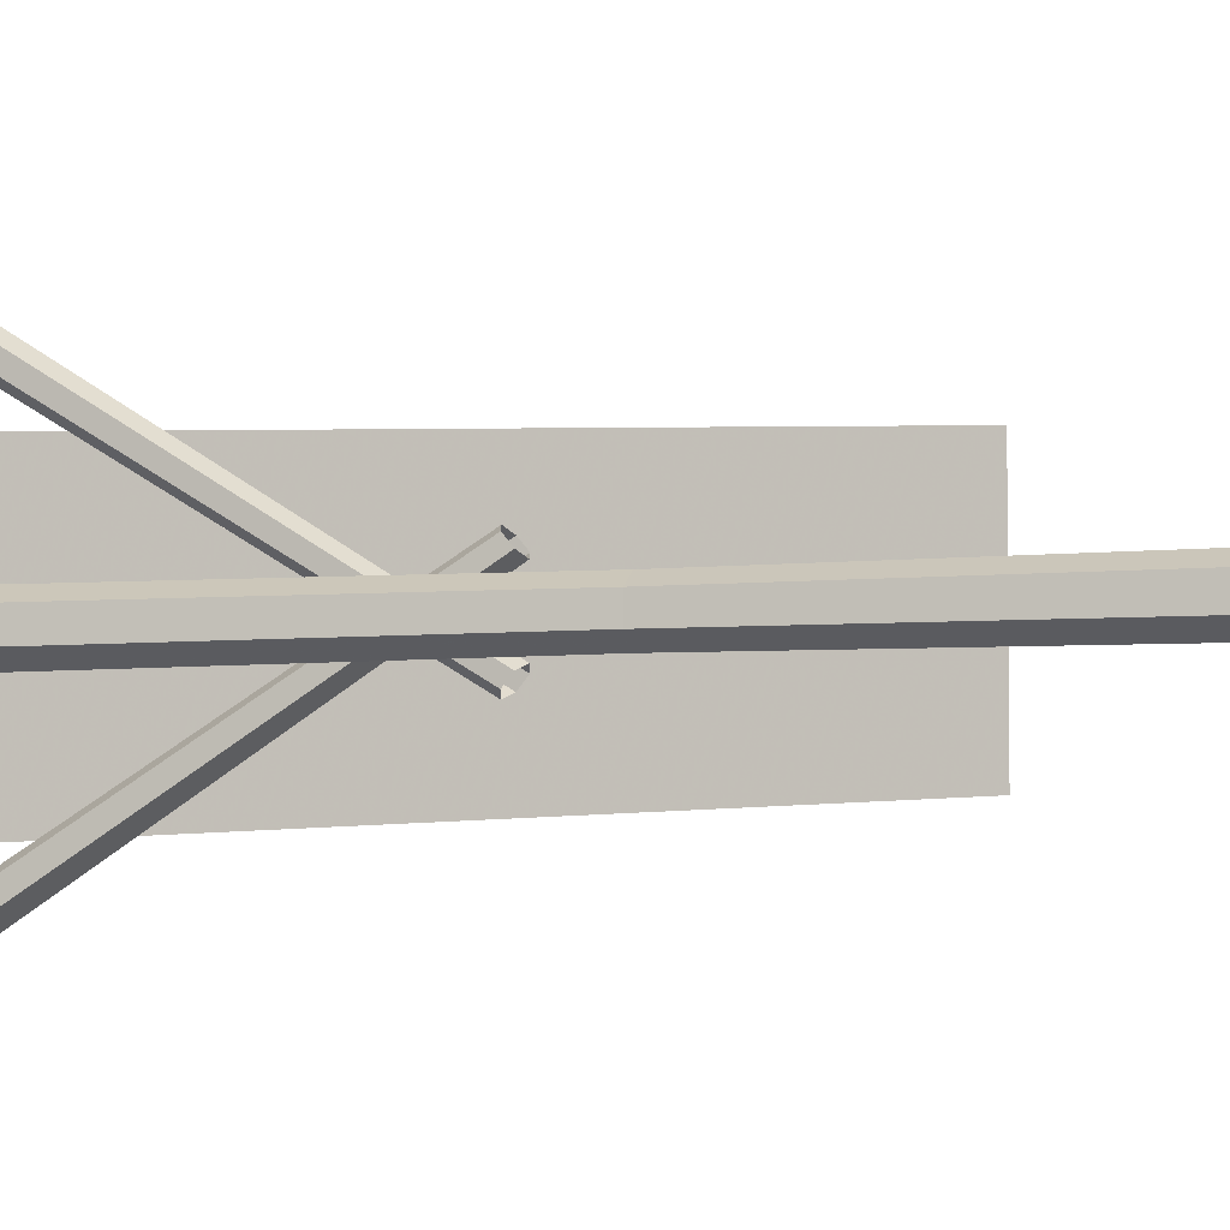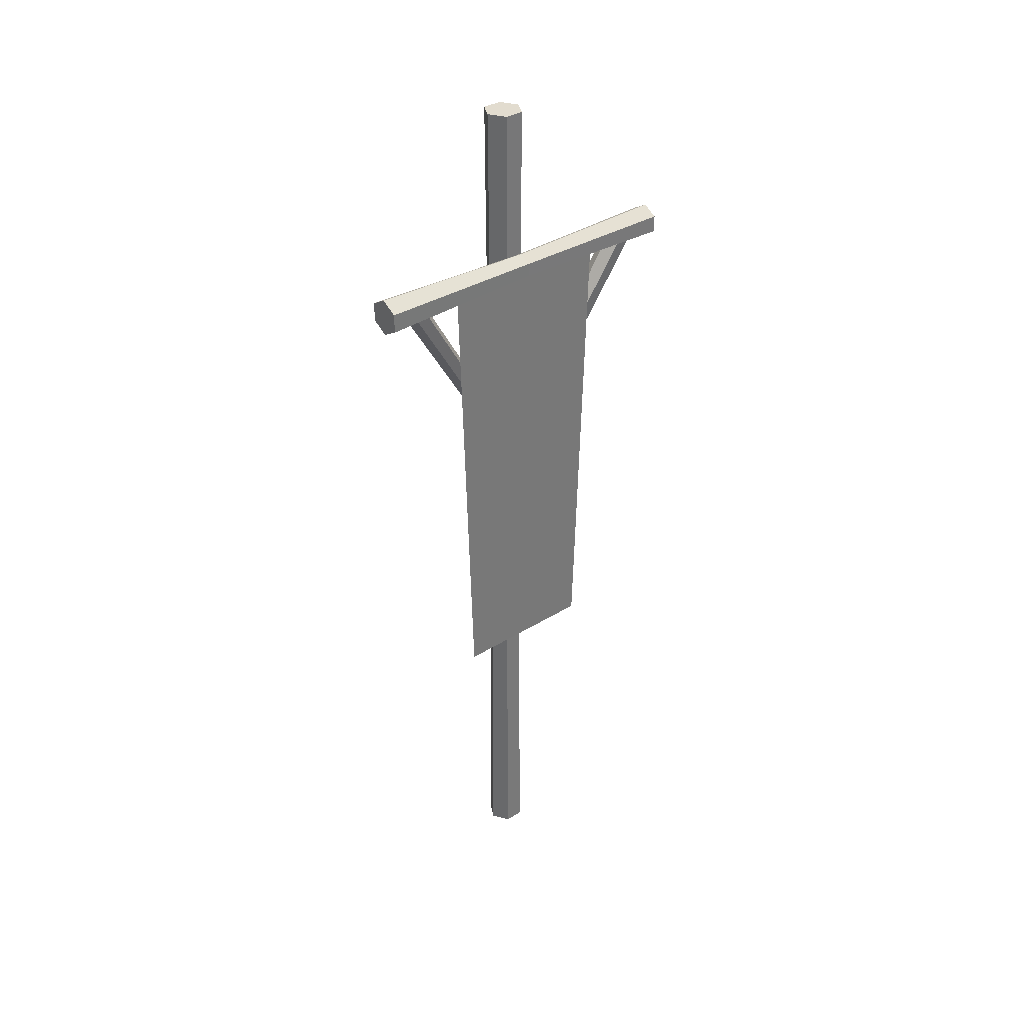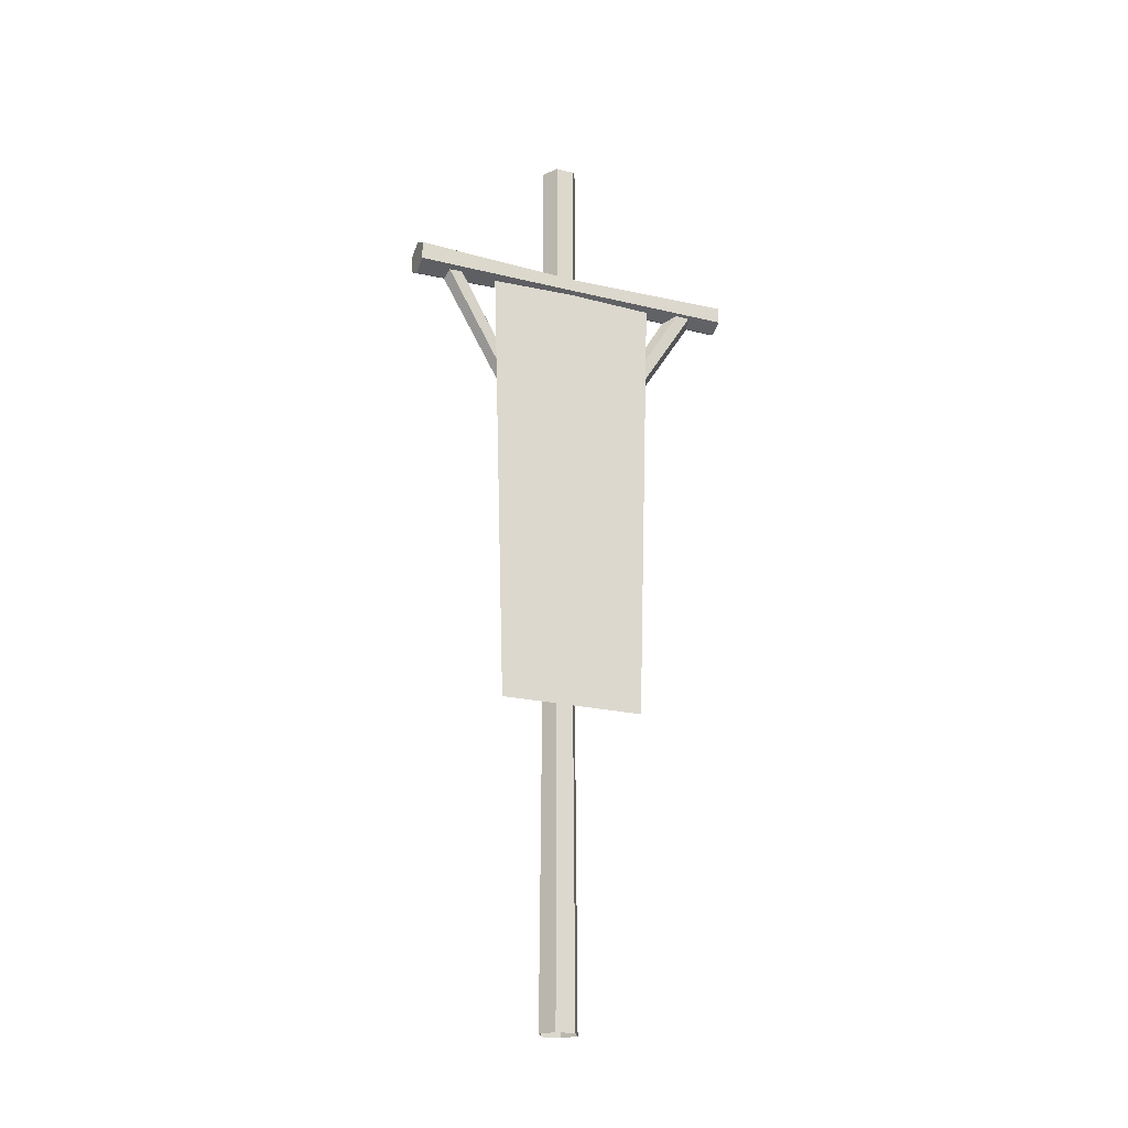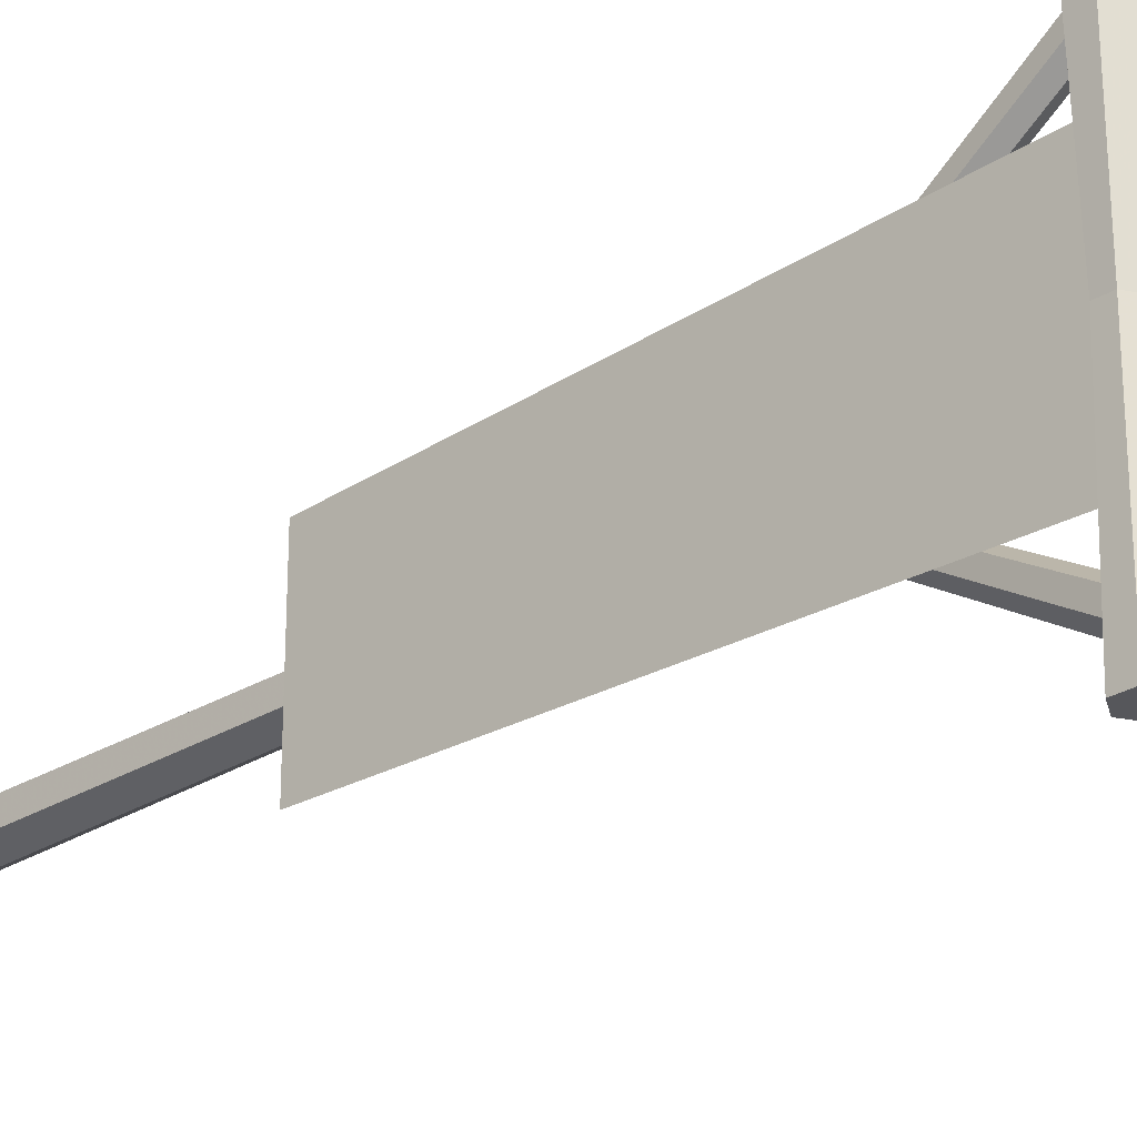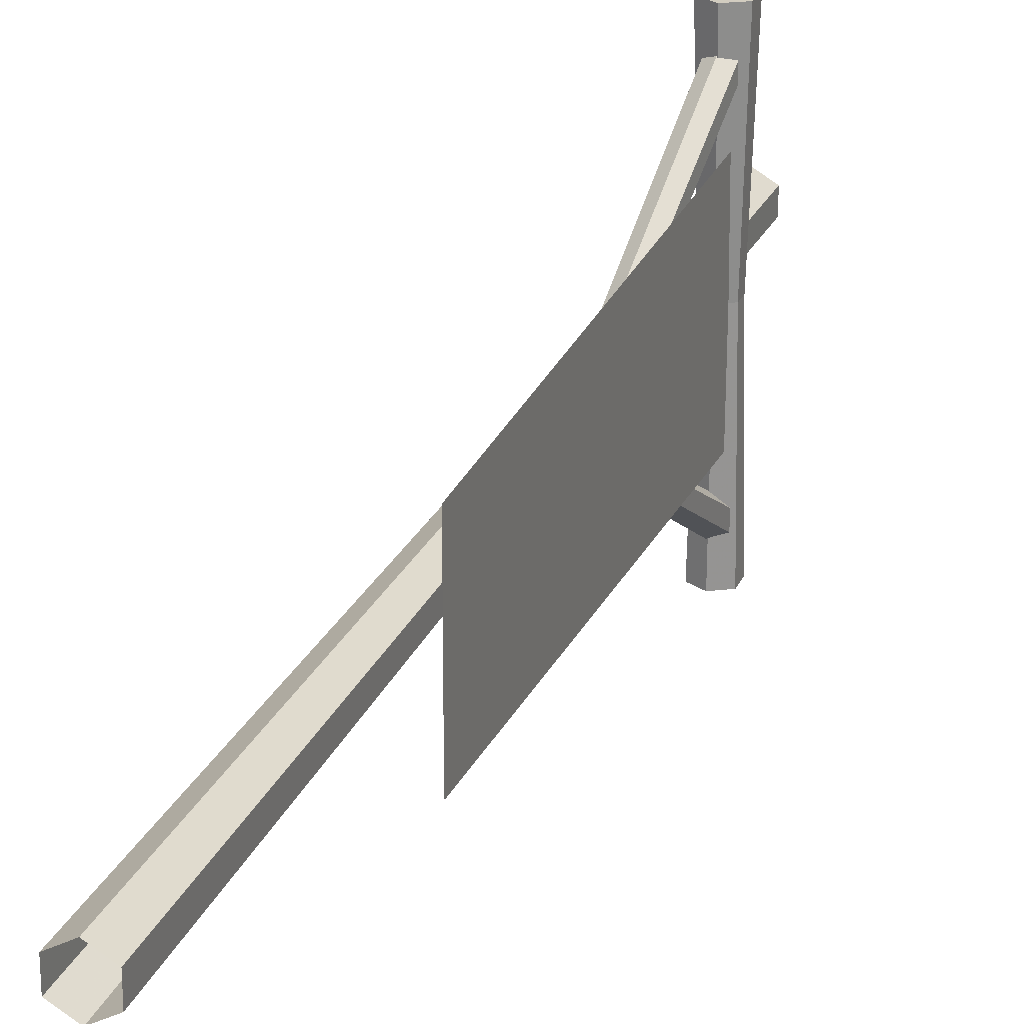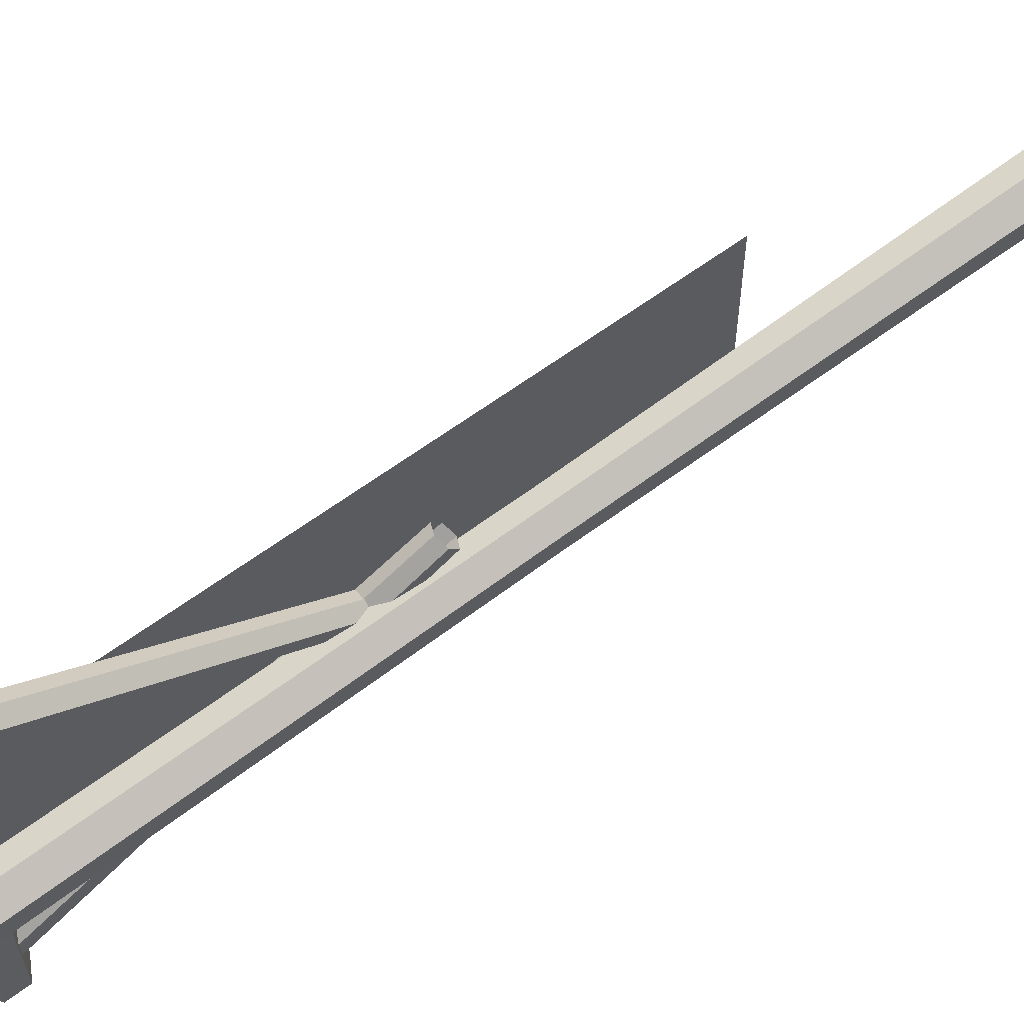
<metadata>
{"format":"obj","ext":"obj","renderer":"f3d","projection":"perspective","resolution":1024,"background":"white","views":[{"elev":-5.3,"azim":106.2,"up":"+Y"},{"elev":34.6,"azim":-130.0,"up":"+Z"},{"elev":-21.9,"azim":-113.3,"up":"+Z"},{"elev":-27.3,"azim":-46.7,"up":"+Y"},{"elev":24.3,"azim":-161.0,"up":"+Y"},{"elev":64.9,"azim":53.1,"up":"+Y"}]}
</metadata>
<code>
g huodong_fuben_653_qizhi
v 1.073 21.95 295.8
v -9.162 -73.87 455.5
v -2.394 -76.78 453.6
v 5.987 19.84 294.5
v 6.296 15.61 291
v -1.968 -82.6 448.8
v 1.691 13.5 288.8
v -8.311 -85.51 445.7
v -3.223 15.61 290.1
v -15.08 -82.6 447.6
v -3.532 19.84 293.7
v -15.51 -76.78 452.5
v 17.8 -5.757 -2.699
v 16.25 -4.863 261.7
v 7.826 -9.726 261.7
v 7.826 -11.51 -2.699
v 17.8 5.757 -2.699
v 16.25 4.863 261.7
v 7.826 11.51 -2.699
v 7.826 9.726 261.7
v -2.145 5.757 -2.699
v -0.5968 4.863 261.7
v 7.826 9.726 261.7
v 7.826 11.51 -2.699
v -2.145 -5.757 -2.699
v -0.5968 -4.863 261.7
v 7.826 -11.51 -2.699
v 7.826 -9.726 261.7
v 0.008867 -99.73 453.1
v -1.851 -5e-06 452
v -8.478 -1e-06 455.9
v -8.478 -99.73 458
v 0.008867 -99.73 443.3
v -1.851 -5e-06 444.4
v -8.478 -99.73 438.4
v -8.478 -1e-06 440.6
v -16.96 -99.73 443.3
v -15.1 -1.3e-05 444.4
v -8.478 -1e-06 440.6
v -8.478 -99.73 438.4
v -16.96 -99.73 453.1
v -15.1 -1e-06 452
v 0.8424 99.73 453.6
v -8.478 99.73 459
v 0.8424 99.73 442.8
v -8.478 99.73 437.4
v -17.8 99.73 442.8
v -8.478 99.73 437.4
v -17.8 99.73 453.6
v 1.073 -19.34 295.8
v 5.987 -17.22 294.5
v -3.258 79.68 453.3
v -9.361 77.06 455
v 6.296 -13 291
v -2.874 84.93 448.9
v 1.691 -10.88 288.8
v -8.593 87.56 446.2
v -3.223 -13 290.1
v -14.7 84.93 447.9
v -3.532 -17.22 293.7
v -15.08 79.68 452.3
v -12.45 42.79 177.7
v -12.45 -42.79 177.7
v -12.45 -51.08 447
v -12.45 51.08 447
v 17.63 -5.663 539.5
v 7.826 -11.33 539.5
v 7.826 -9.726 261.7
v 16.25 -4.863 261.7
v 17.63 5.663 539.5
v 16.25 4.863 261.7
v 7.826 11.33 539.5
v 7.826 9.726 261.7
v -1.982 5.663 539.5
v 7.826 11.33 539.5
v 7.826 9.726 261.7
v -0.5968 4.863 261.7
v -1.982 -5.663 539.5
v -0.5968 -4.863 261.7
v 7.826 -11.33 539.5
v 7.826 -9.726 261.7
v -12.3 42.83 177.7
v -12.3 51.12 447
v -12.3 -51.04 447
v -12.3 -42.76 177.7
v 17.63 -5.663 539.5
v 7.826 -9e-06 539.5
v 7.826 -11.33 539.5
v 17.63 5.663 539.5
v 7.826 11.33 539.5
v -1.982 5.663 539.5
v 7.826 -9e-06 539.5
v 7.826 11.33 539.5
v -1.982 -5.663 539.5
v 7.826 -11.33 539.5
v -8.478 -99.73 458
v -8.478 -99.73 448.2
v 0.008867 -99.73 453.1
v 0.008867 -99.73 443.3
v -8.478 -99.73 438.4
v -8.478 -99.73 438.4
v -16.96 -99.73 443.3
v -16.96 -99.73 453.1
v 0.8424 99.73 453.6
v -8.478 99.73 448.2
v -8.478 99.73 459
v 0.8424 99.73 442.8
v -8.478 99.73 437.4
v -17.8 99.73 442.8
v -8.478 99.73 437.4
v -17.8 99.73 453.6
f 1 2 3
f 3 4 1
f 5 4 3
f 3 6 5
f 7 5 6
f 6 8 7
f 9 7 8
f 8 10 9
f 11 9 10
f 10 12 11
f 1 11 12
f 12 2 1
f 13 14 15
f 15 16 13
f 17 18 14
f 14 13 17
f 19 20 18
f 18 17 19
f 21 22 23
f 23 24 21
f 25 26 22
f 22 21 25
f 27 28 26
f 26 25 27
f 29 30 31
f 31 32 29
f 33 34 30
f 30 29 33
f 35 36 34
f 34 33 35
f 37 38 39
f 39 40 37
f 41 42 38
f 38 37 41
f 32 31 42
f 42 41 32
f 43 44 31
f 31 30 43
f 45 43 30
f 30 34 45
f 46 45 34
f 34 36 46
f 47 48 39
f 39 38 47
f 49 47 38
f 38 42 49
f 44 49 42
f 42 31 44
f 50 51 52
f 52 53 50
f 54 55 52
f 52 51 54
f 56 57 55
f 55 54 56
f 58 59 57
f 57 56 58
f 60 61 59
f 59 58 60
f 50 53 61
f 61 60 50
f 62 63 64
f 64 65 62
f 66 67 68
f 68 69 66
f 70 66 69
f 69 71 70
f 72 70 71
f 71 73 72
f 74 75 76
f 76 77 74
f 78 74 77
f 77 79 78
f 80 78 79
f 79 81 80
f 82 83 84
f 84 85 82
f 86 87 88
f 89 87 86
f 90 87 89
f 91 92 93
f 94 92 91
f 95 92 94
f 96 97 98
f 98 97 99
f 99 97 100
f 101 97 102
f 102 97 103
f 103 97 96
f 104 105 106
f 107 105 104
f 108 105 107
f 109 105 110
f 111 105 109
f 106 105 111

</code>
